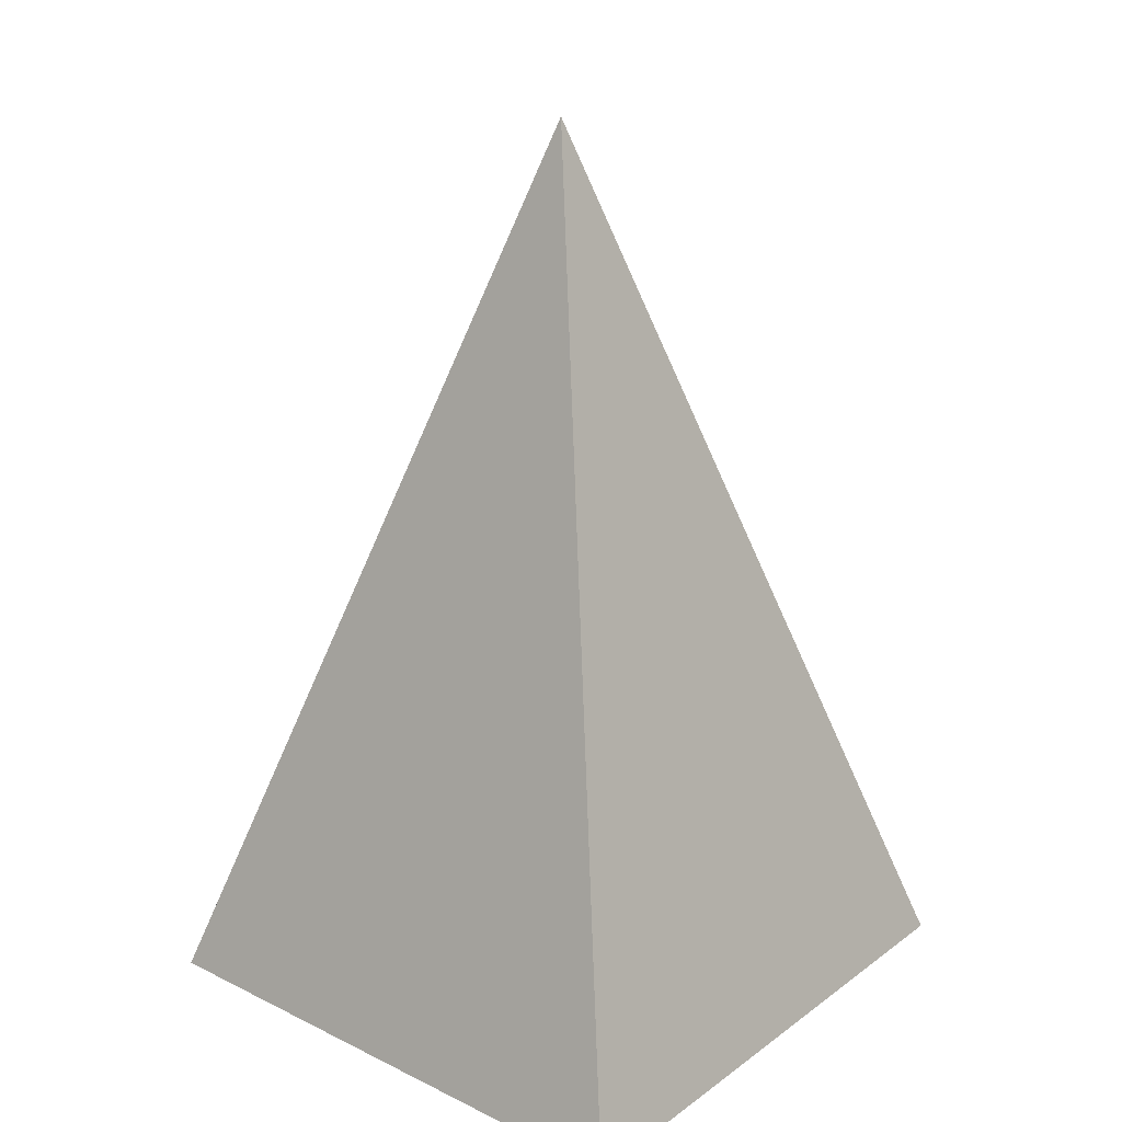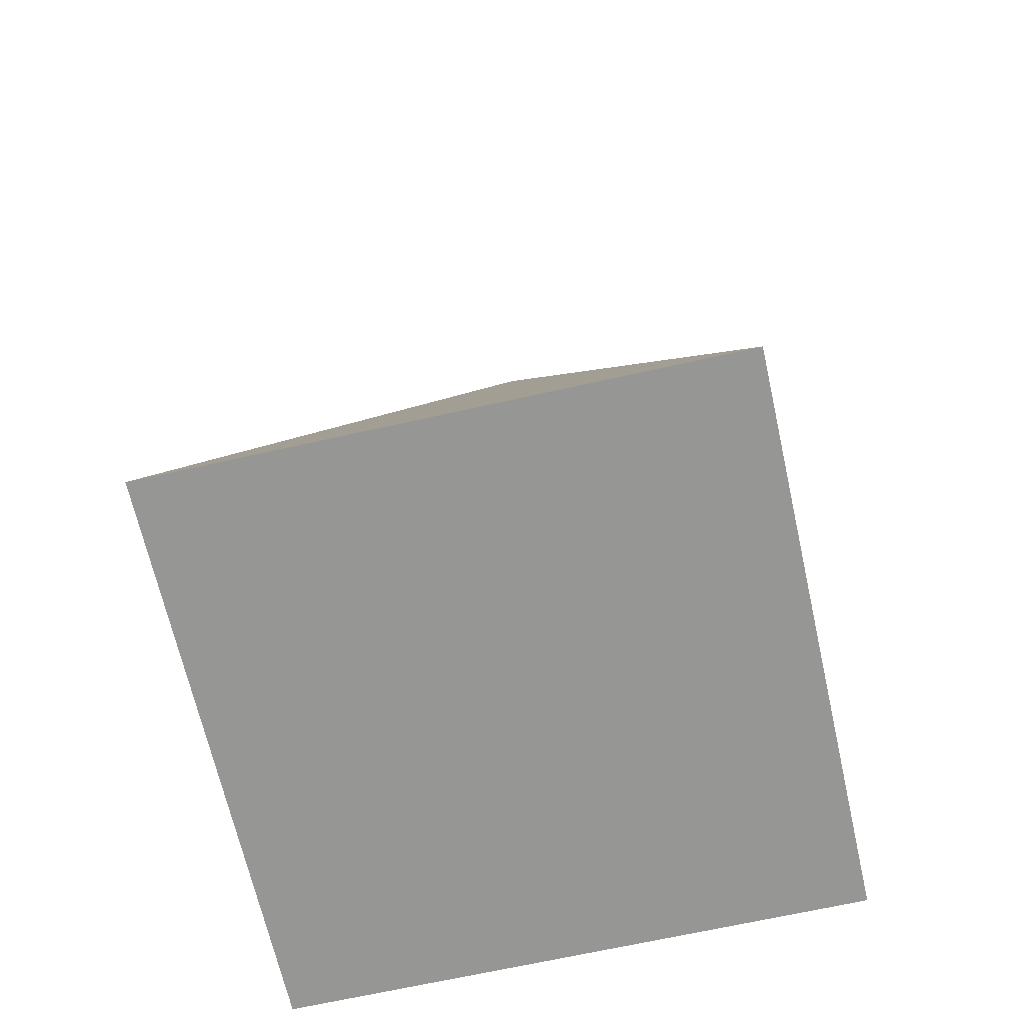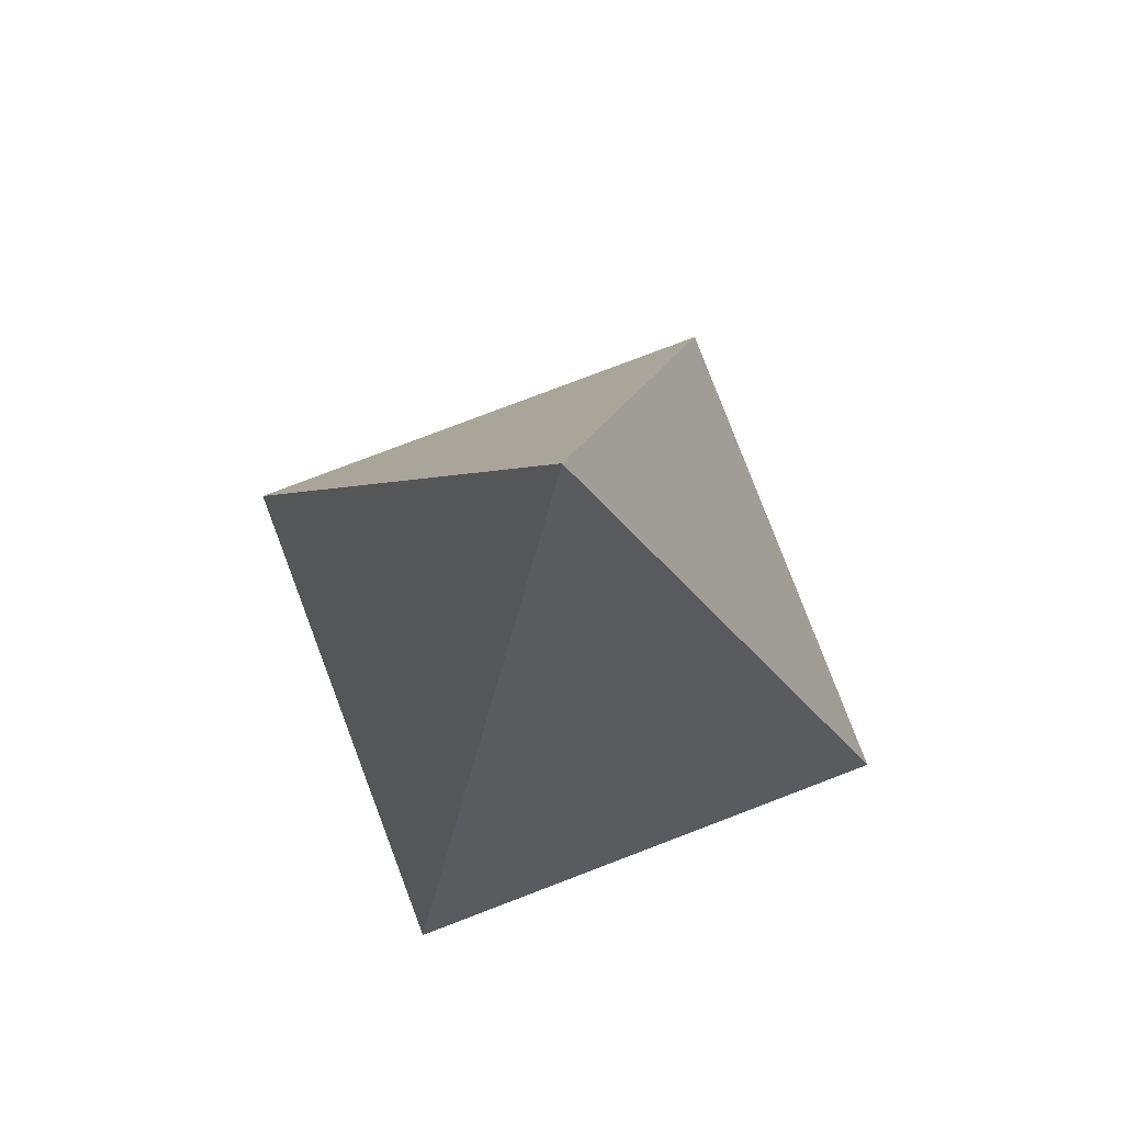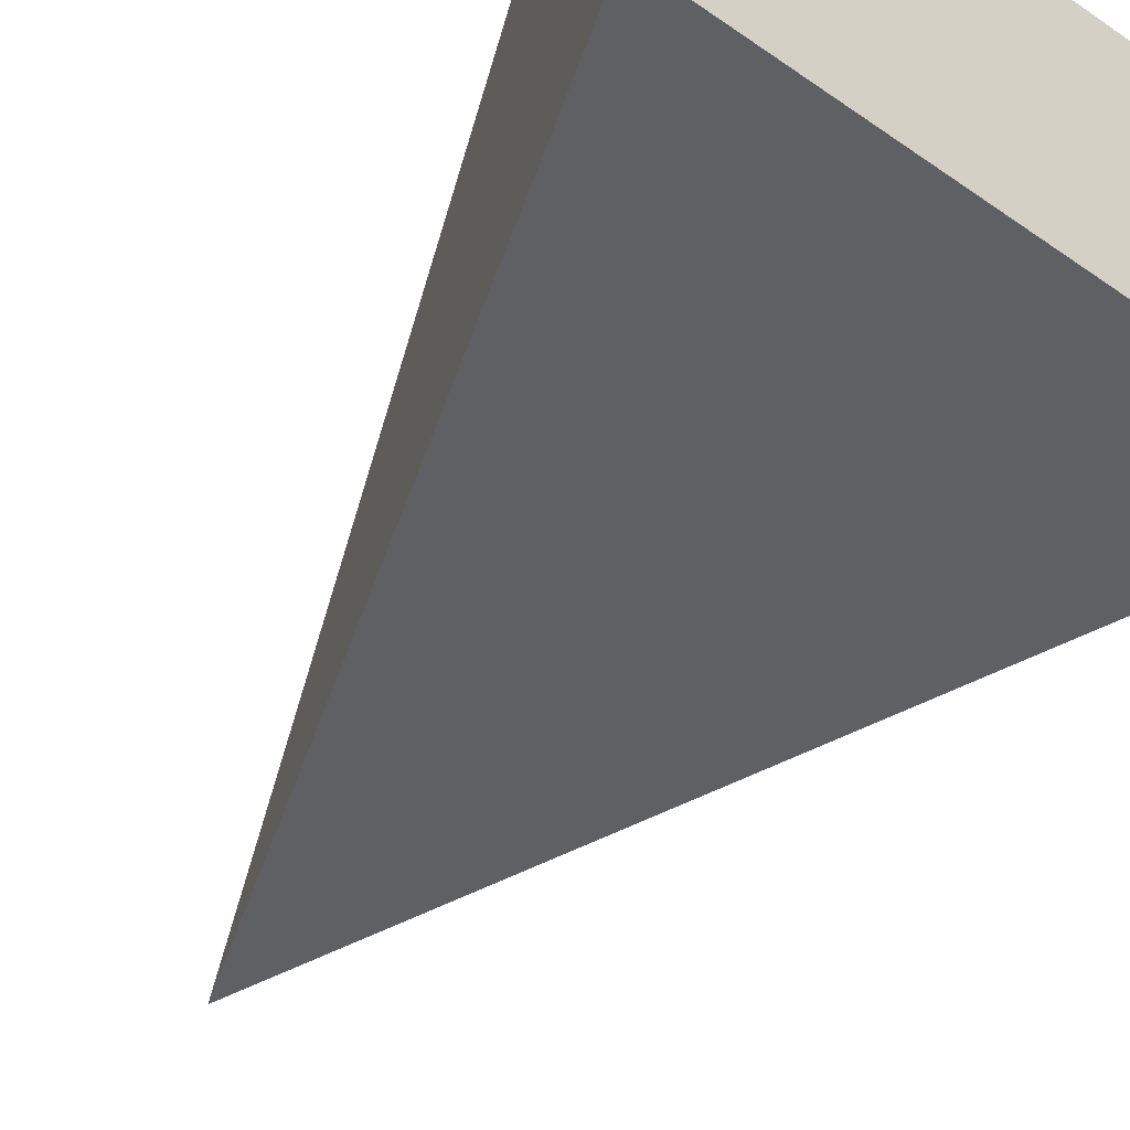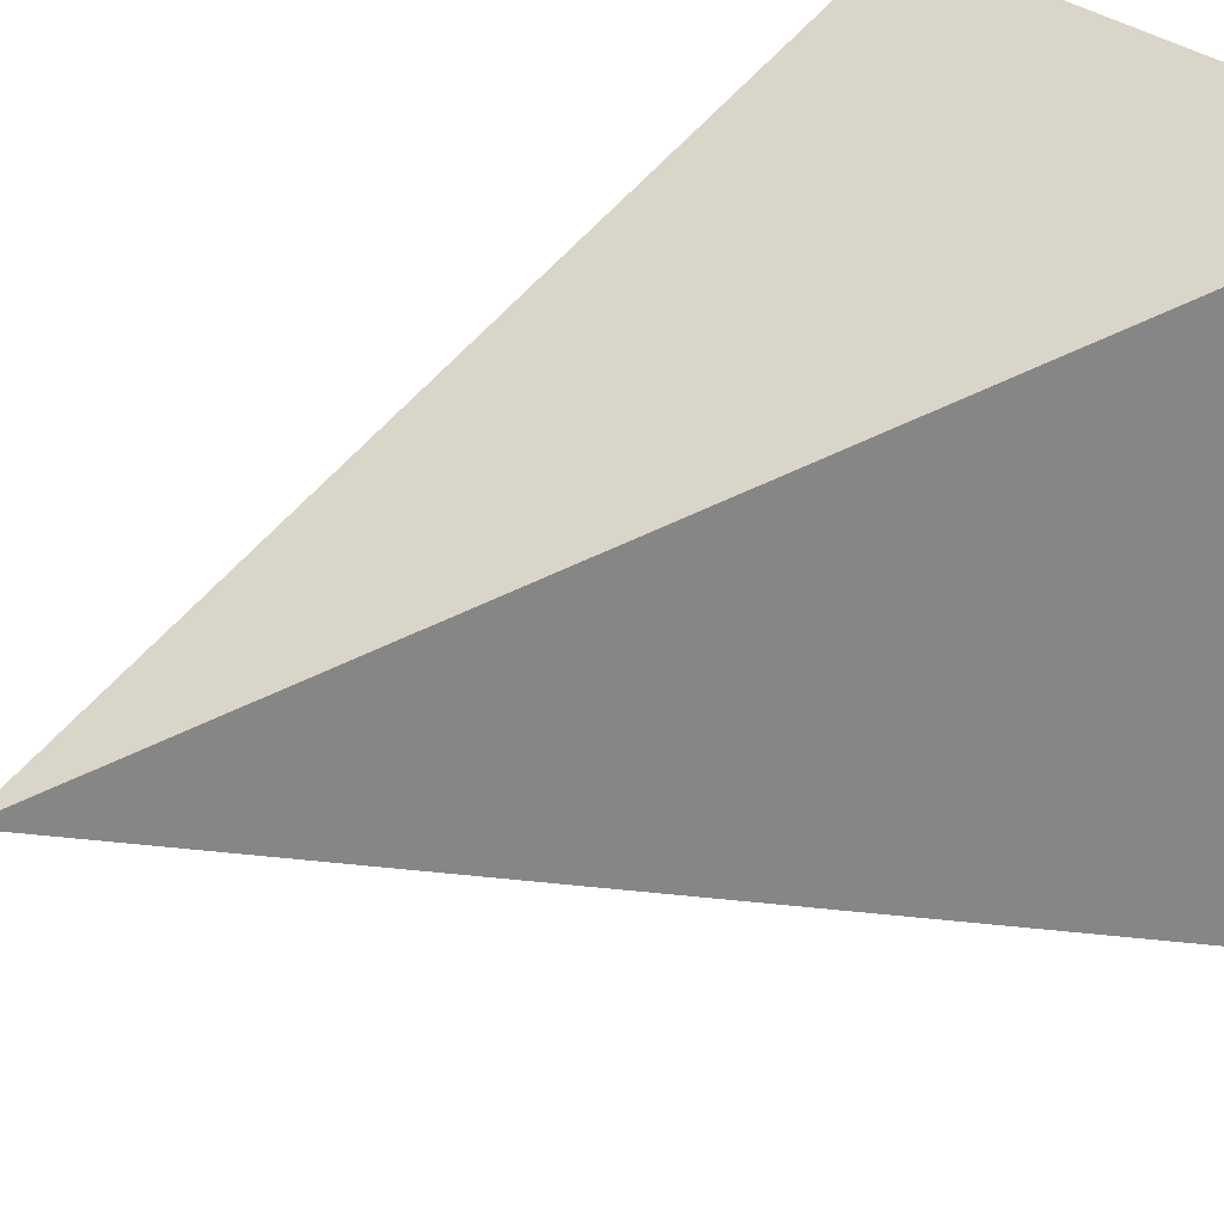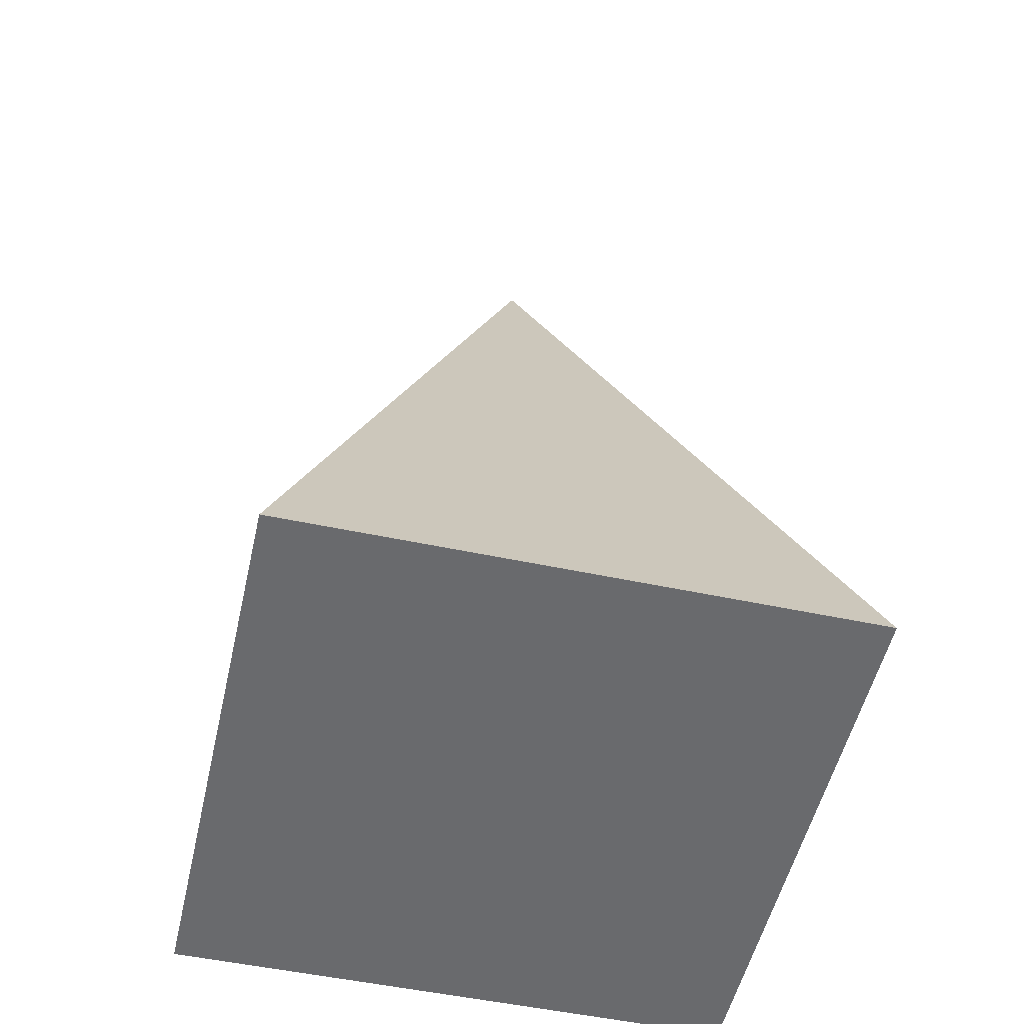
<metadata>
{"format":"obj","ext":"obj","renderer":"f3d","projection":"perspective","resolution":1024,"background":"white","views":[{"elev":22.6,"azim":129.6,"up":"+Z"},{"elev":-67.7,"azim":-77.3,"up":"+Z"},{"elev":79.7,"azim":159.2,"up":"+Z"},{"elev":-60.6,"azim":144.7,"up":"+Y"},{"elev":27.6,"azim":54.5,"up":"+Y"},{"elev":-53.0,"azim":167.2,"up":"+Z"}]}
</metadata>
<code>
g Object001
v  0  0  0
v  1  0  0
v  1  1  0
v  0  1  0
v  0.5  0.5  1.6
f 4 1 2
f 3 4 2
f 5 2 1
f 4 5 1
f 3 5 4
f 5 3 2

</code>
